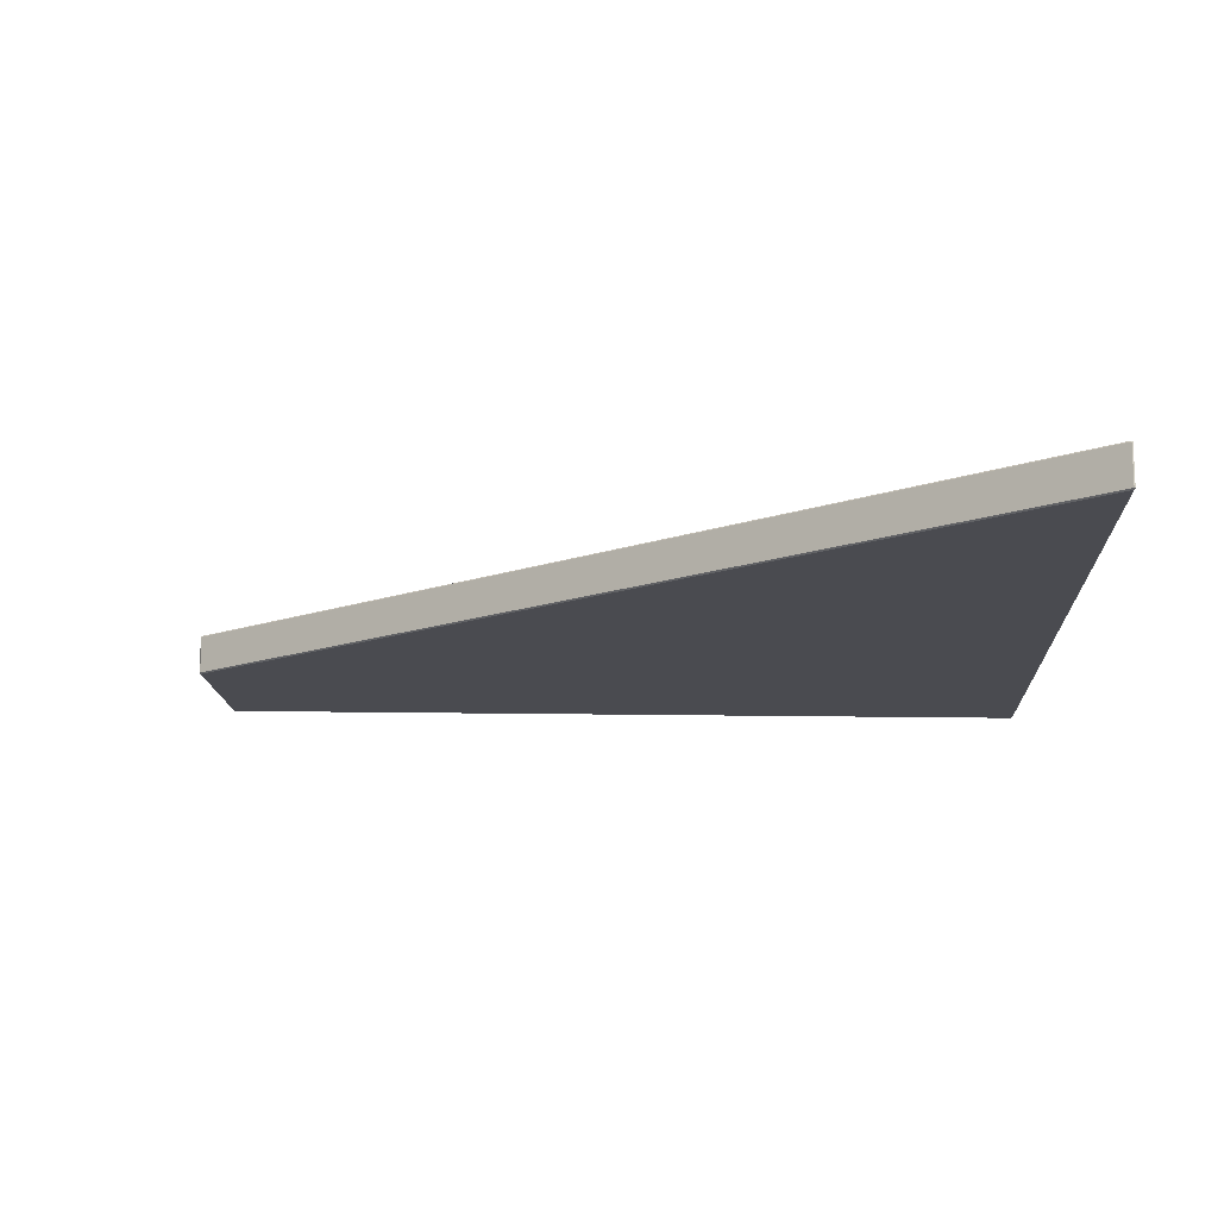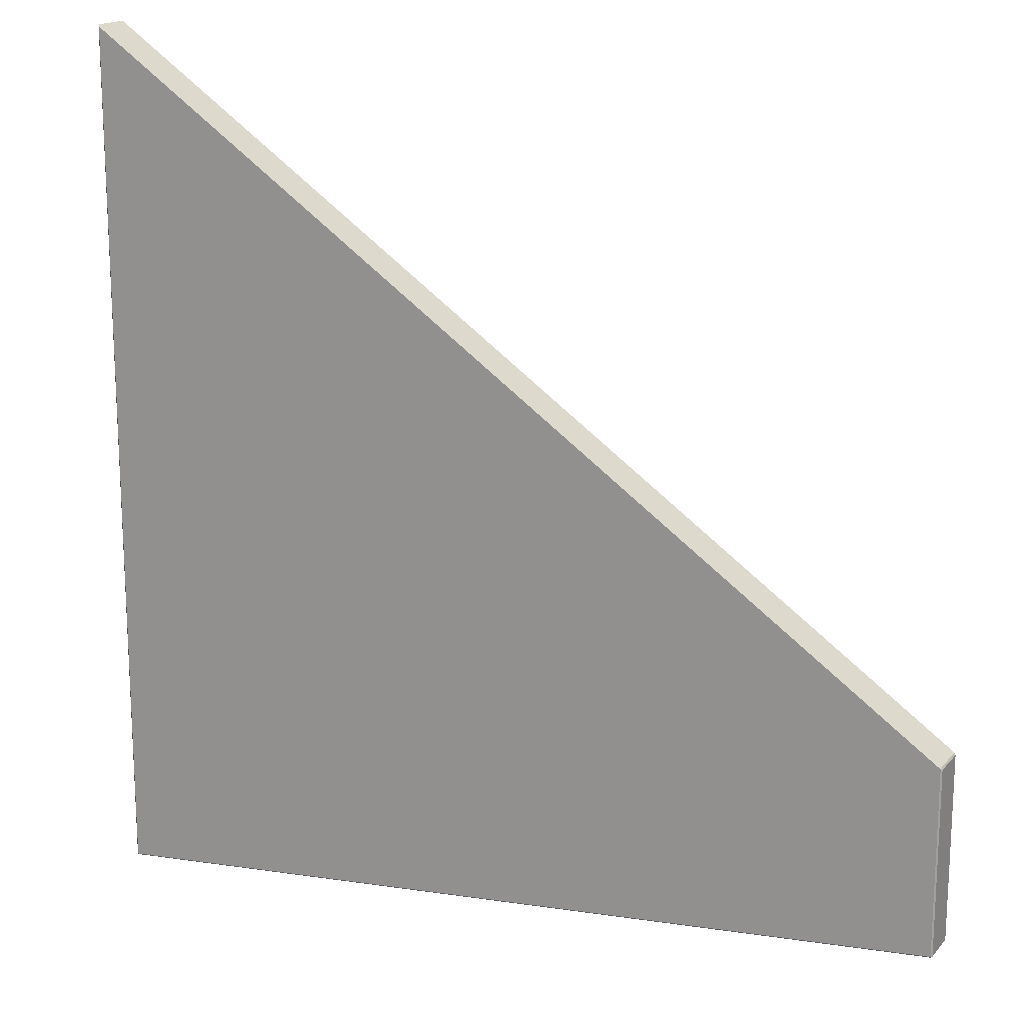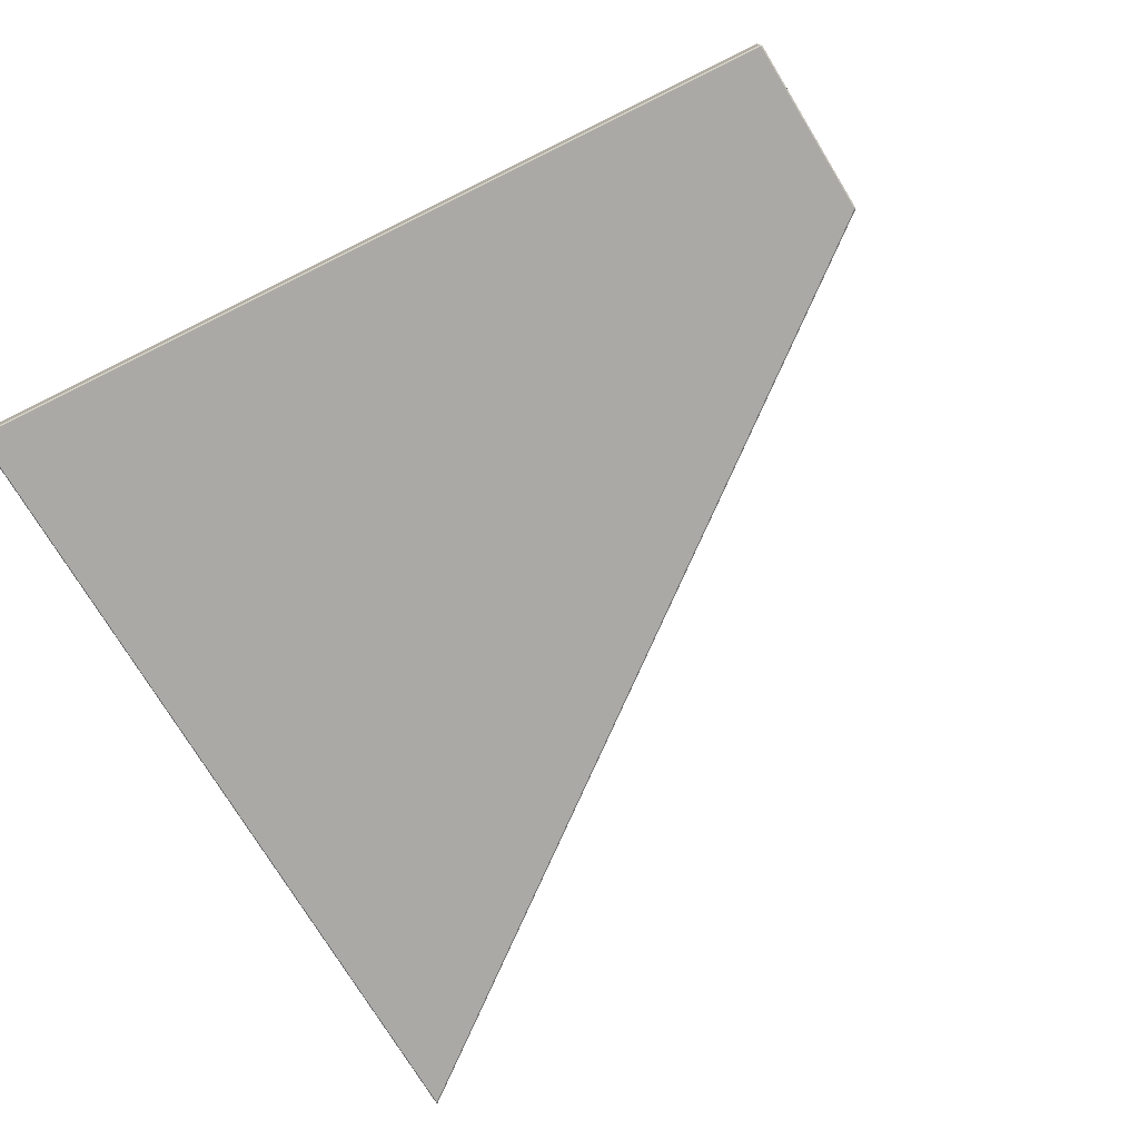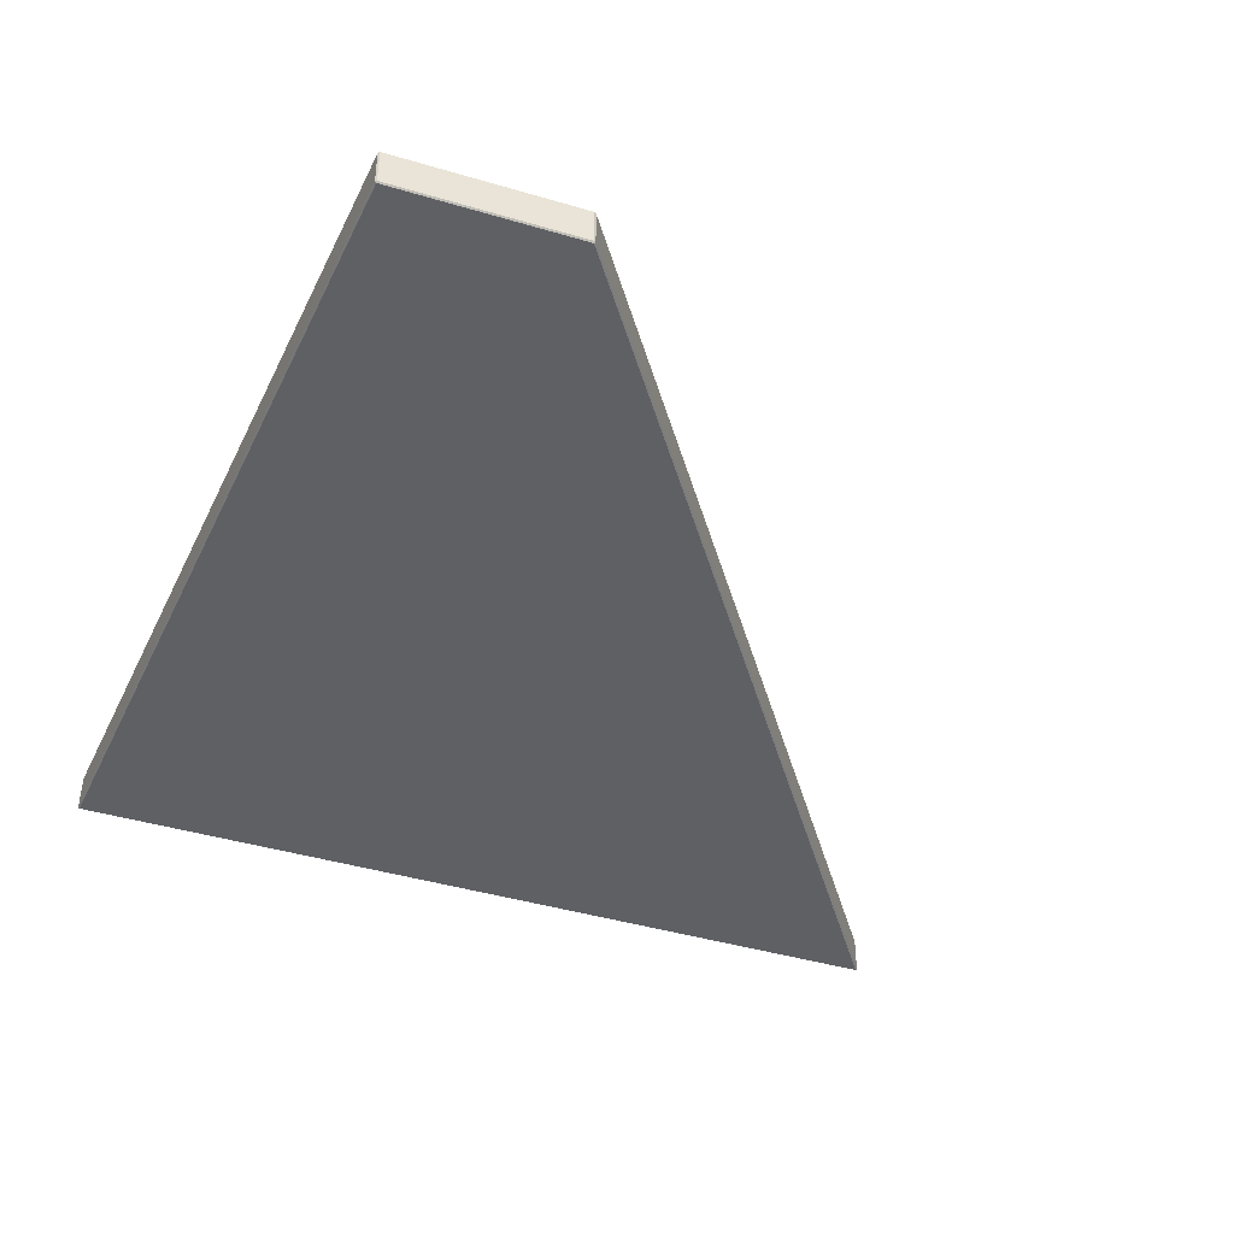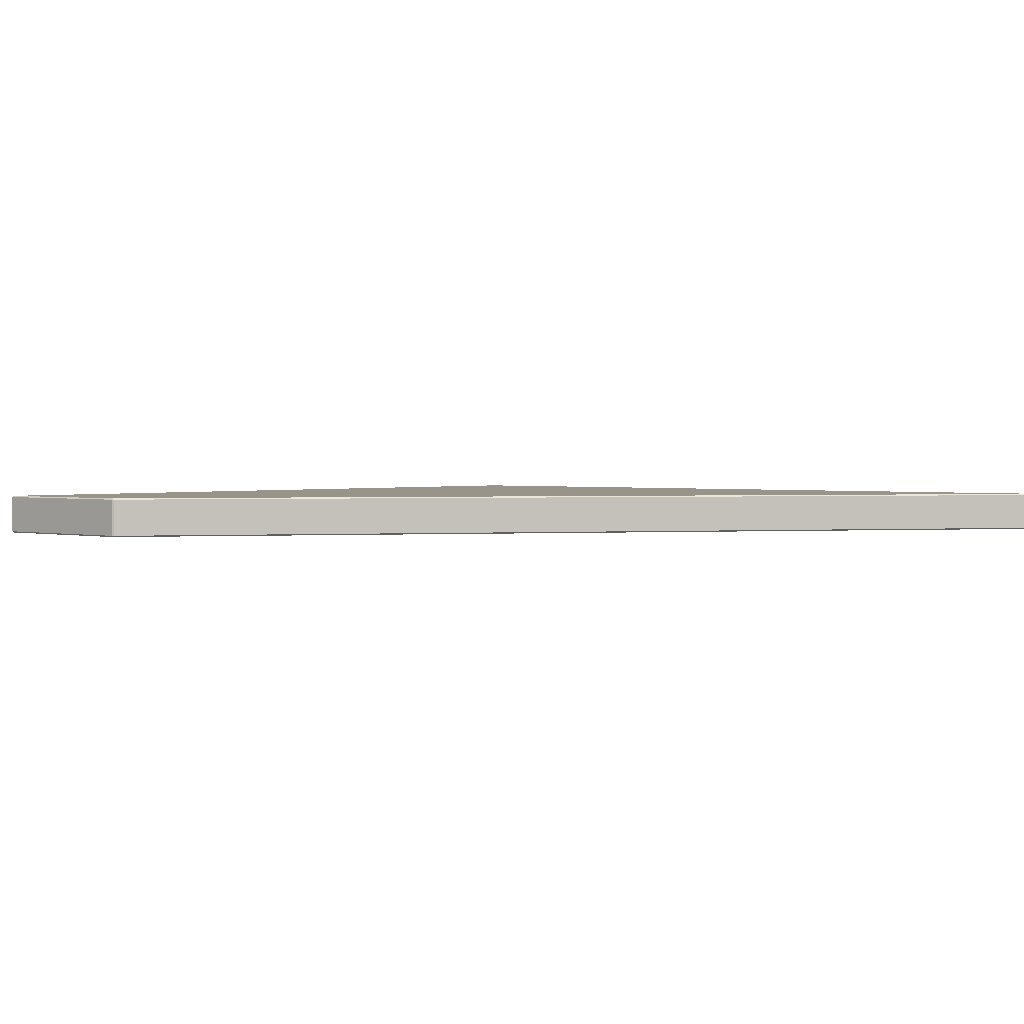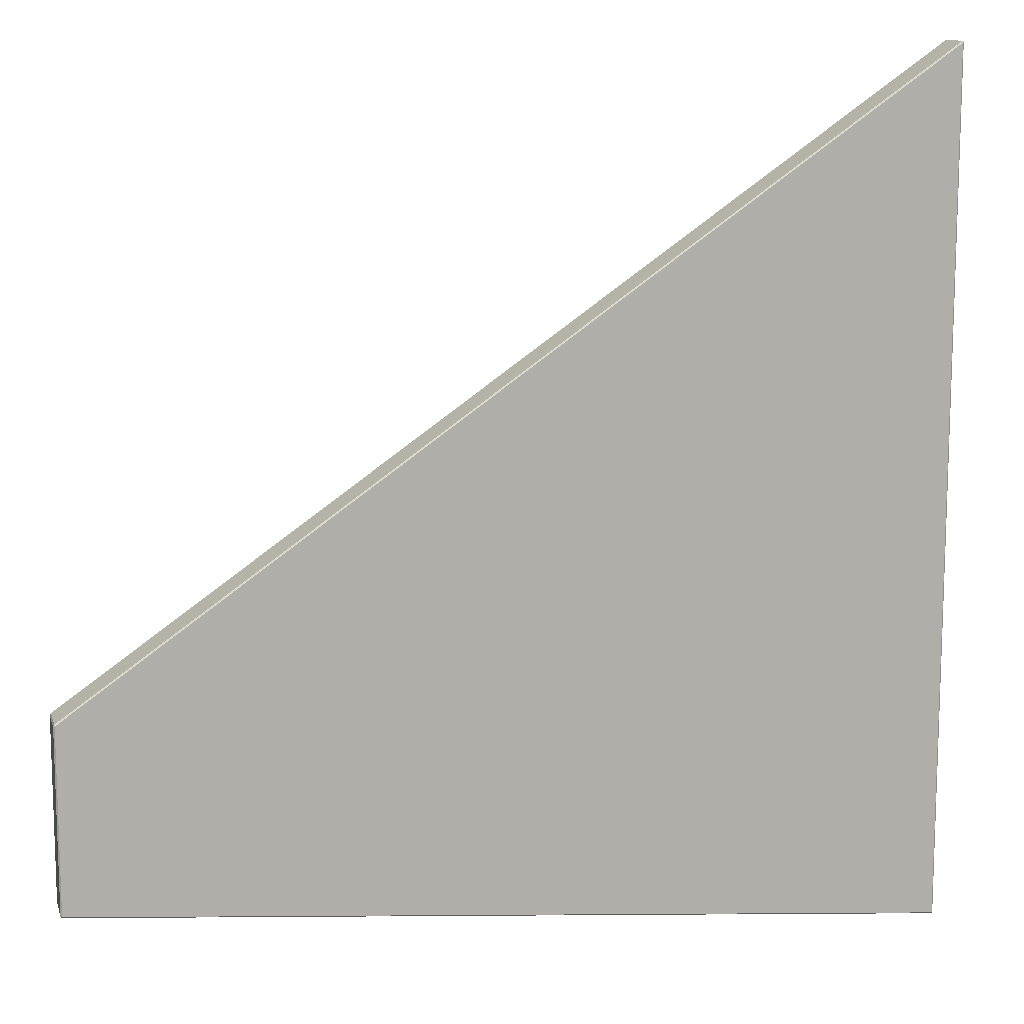
<metadata>
{"format":"obj","ext":"obj","renderer":"f3d","projection":"perspective","resolution":1024,"background":"white","views":[{"elev":-14.5,"azim":2.7,"up":"+Y"},{"elev":17.1,"azim":-153.2,"up":"+Z"},{"elev":-75.4,"azim":-148.6,"up":"+Y"},{"elev":-43.1,"azim":-109.3,"up":"+Y"},{"elev":1.7,"azim":-47.5,"up":"+Y"},{"elev":11.9,"azim":-14.6,"up":"+Z"}]}
</metadata>
<code>
o Cube
v 0.944 0.1281 -0.9467
v 0.944 0.131 -0.9437
v 0.9469 0.1281 -0.944
v 0.944 0.04233 -0.9437
v 0.944 0.04529 -0.9467
v 0.9469 0.04529 -0.944
v 0.9469 0.1281 0.944
v 0.944 0.131 0.9413
v 0.9445 0.1281 0.9452
v 0.9469 0.04529 0.944
v 0.9445 0.04529 0.9452
v 0.944 0.04233 0.9413
v -0.944 0.1281 -0.7754
v -0.9469 0.1281 -0.7722
v -0.944 0.131 -0.7724
v -0.9469 0.04529 -0.7722
v -0.944 0.04529 -0.7754
v -0.944 0.04233 -0.7724
v -0.9469 0.1281 -0.3758
v -0.9445 0.1281 -0.3711
v -0.944 0.131 -0.3743
v -0.944 0.04233 -0.3743
v -0.9445 0.04529 -0.3711
v -0.9469 0.04529 -0.3758
f 18 4 12 22
f 24 19 14 16
f 11 9 20 23
f 2 15 21 8
f 6 3 7 10
f 1 2 3
f 4 5 6
f 7 8 9
f 10 11 12
f 13 14 15
f 16 17 18
f 19 20 21
f 22 23 24
f 18 22 24 16
f 4 18 17 5
f 3 6 5 1
f 23 20 19 24
f 9 11 10 7
f 13 17 16 14
f 8 21 20 9
f 2 8 7 3
f 22 12 11 23
f 21 15 14 19
f 15 2 1 13
f 12 4 6 10
f 17 13 1 5

</code>
